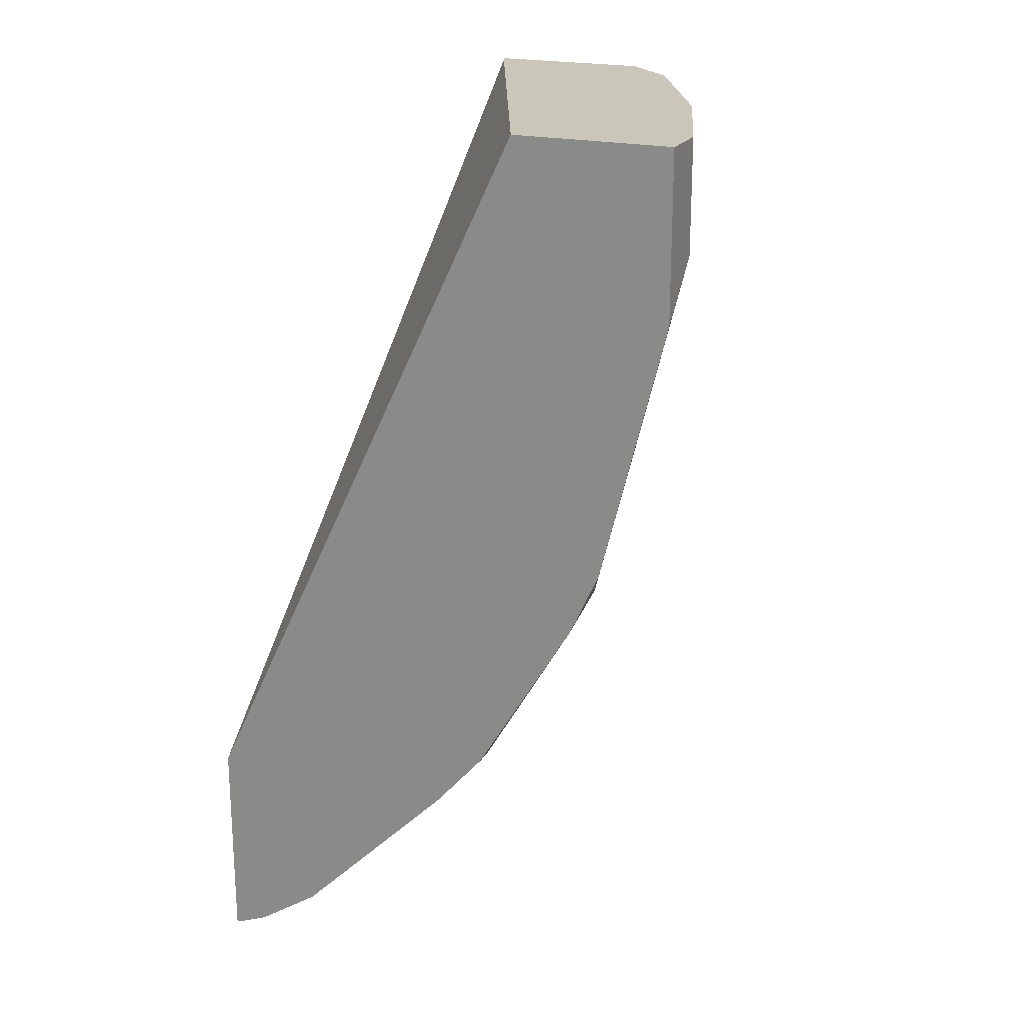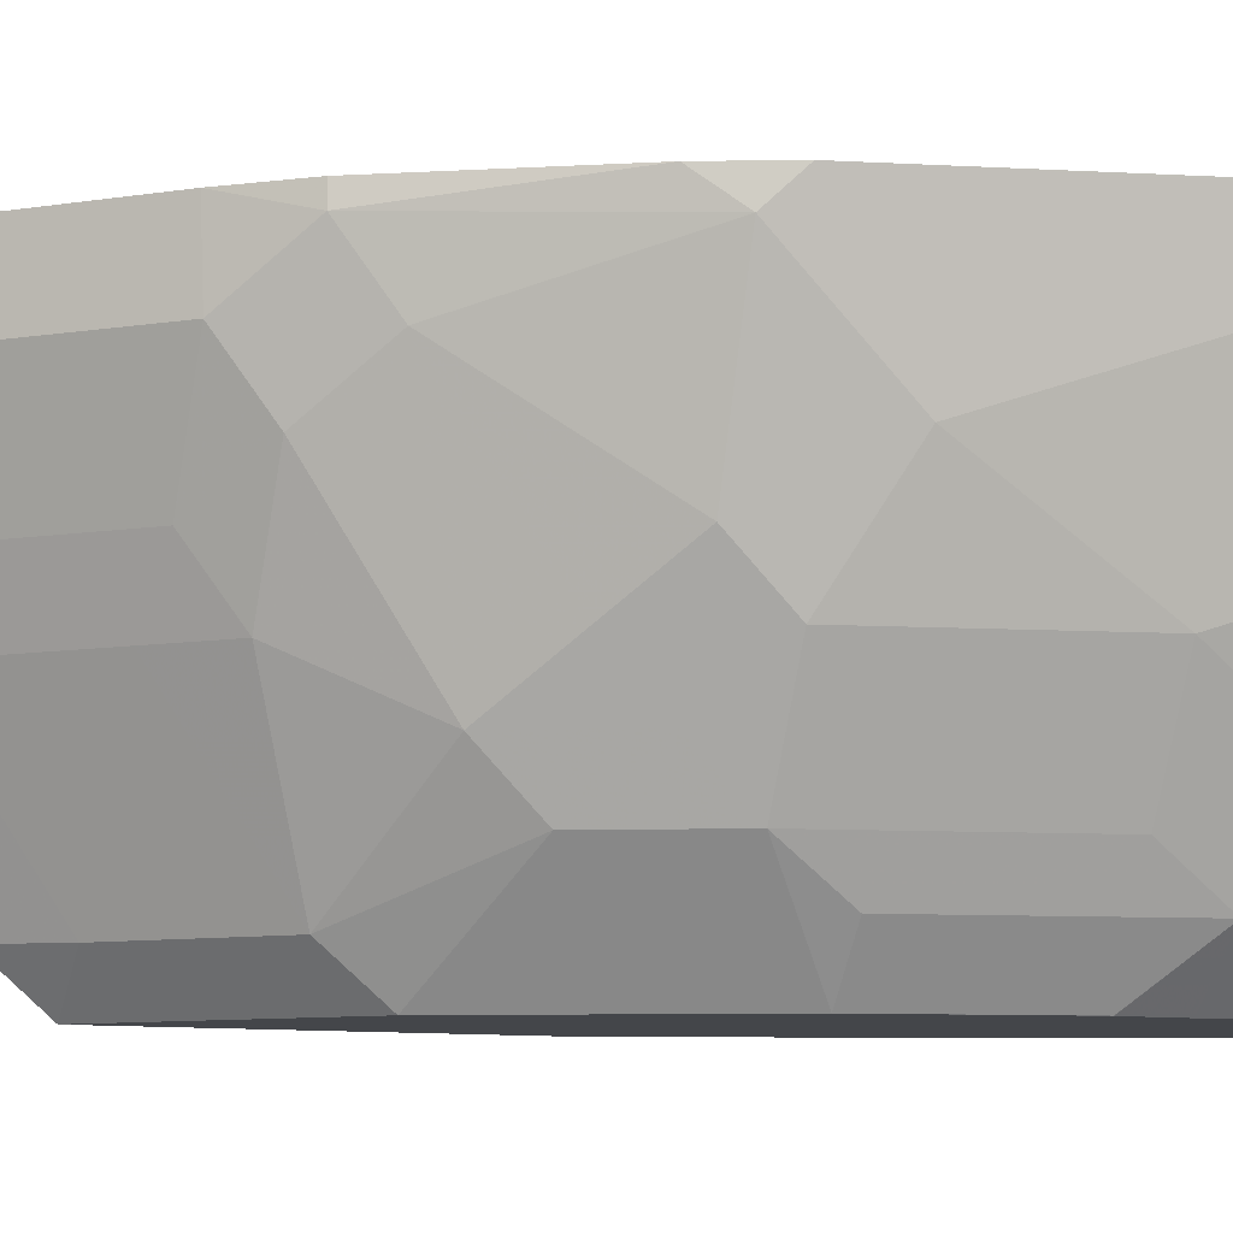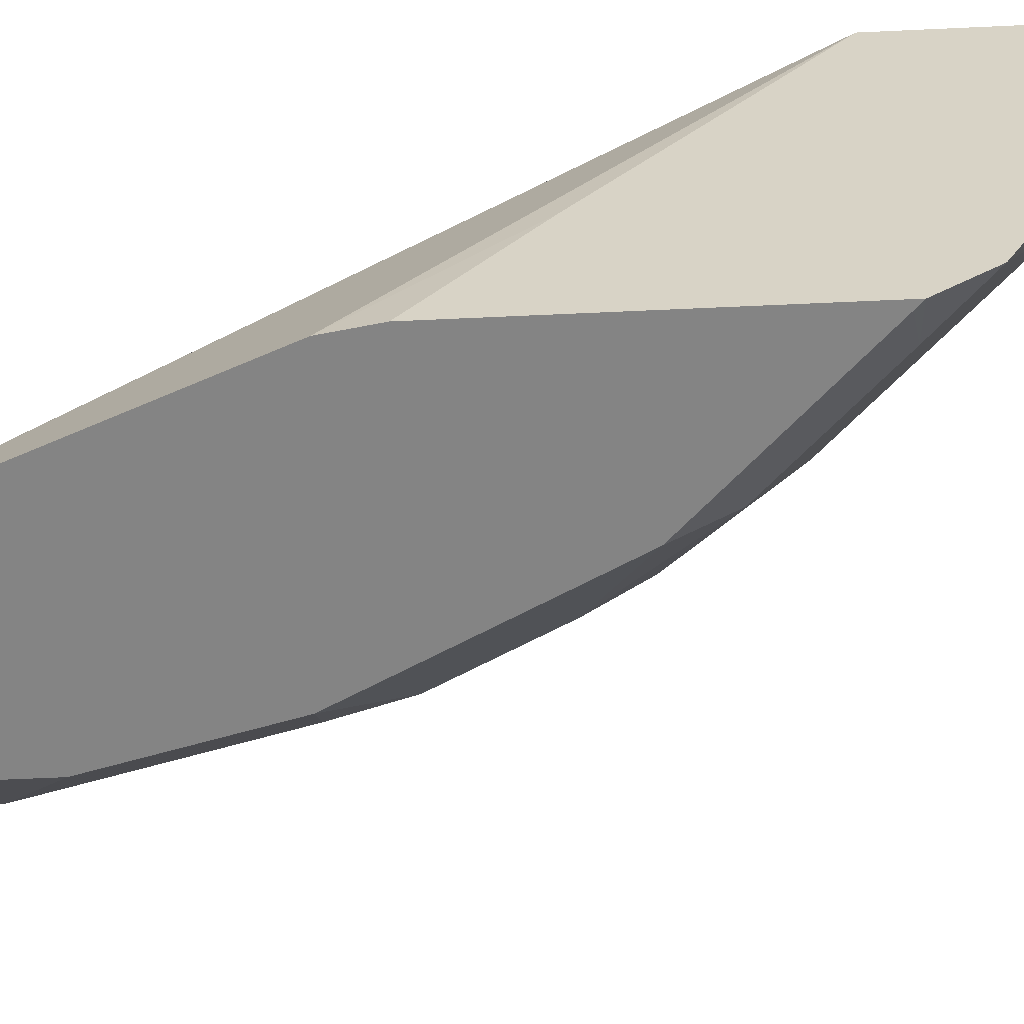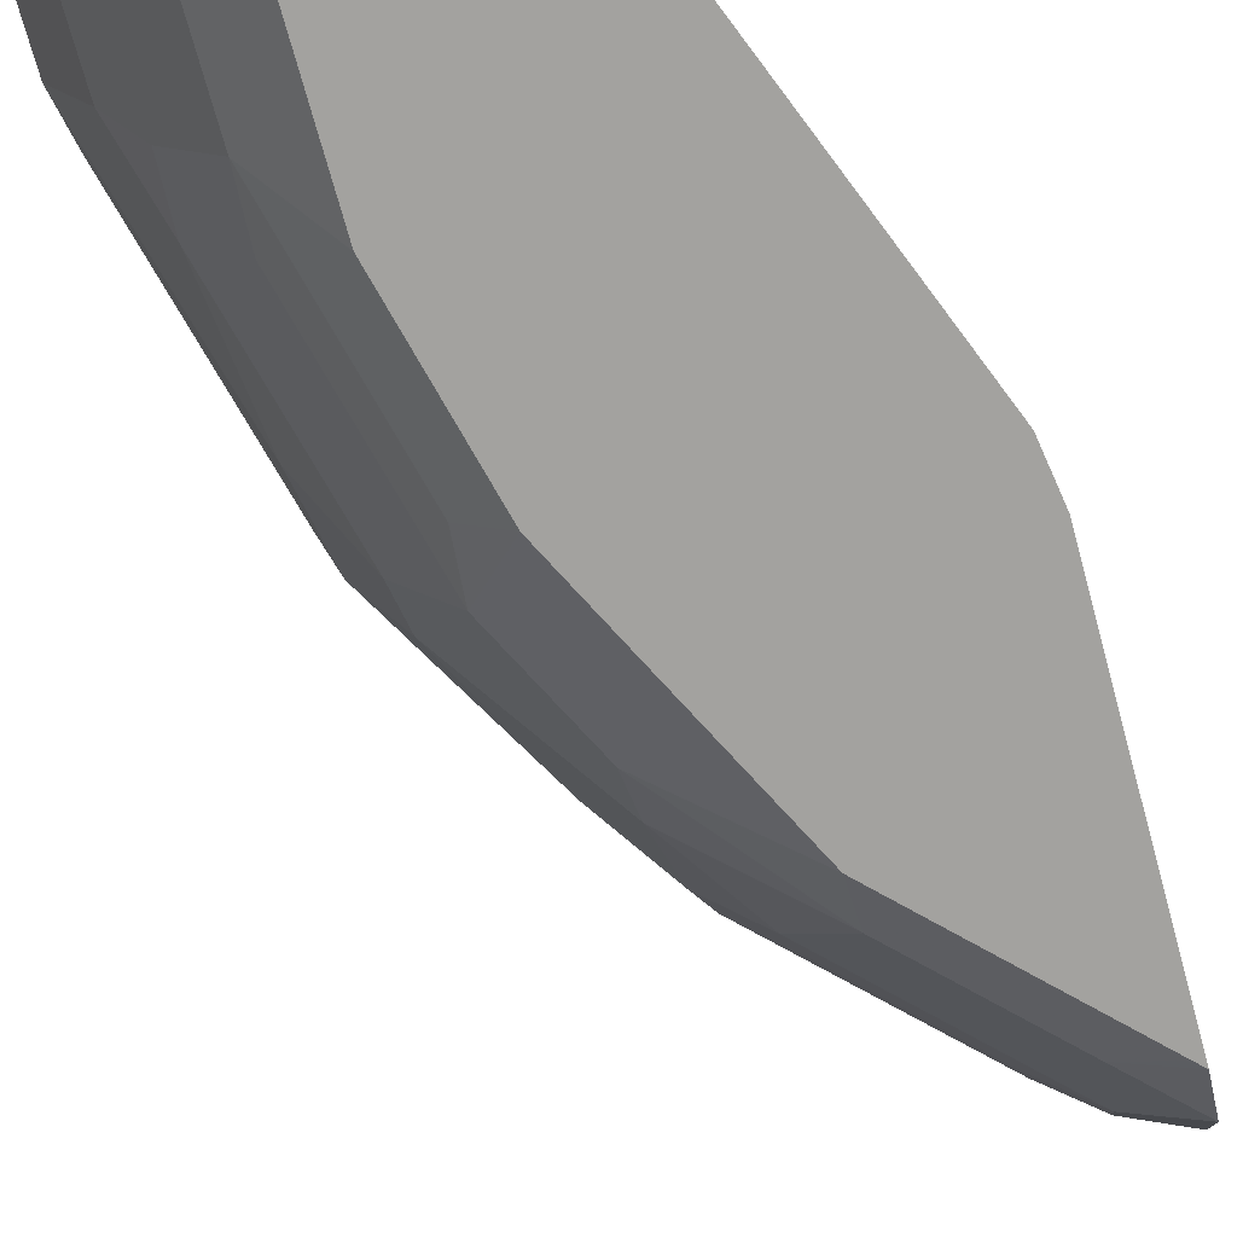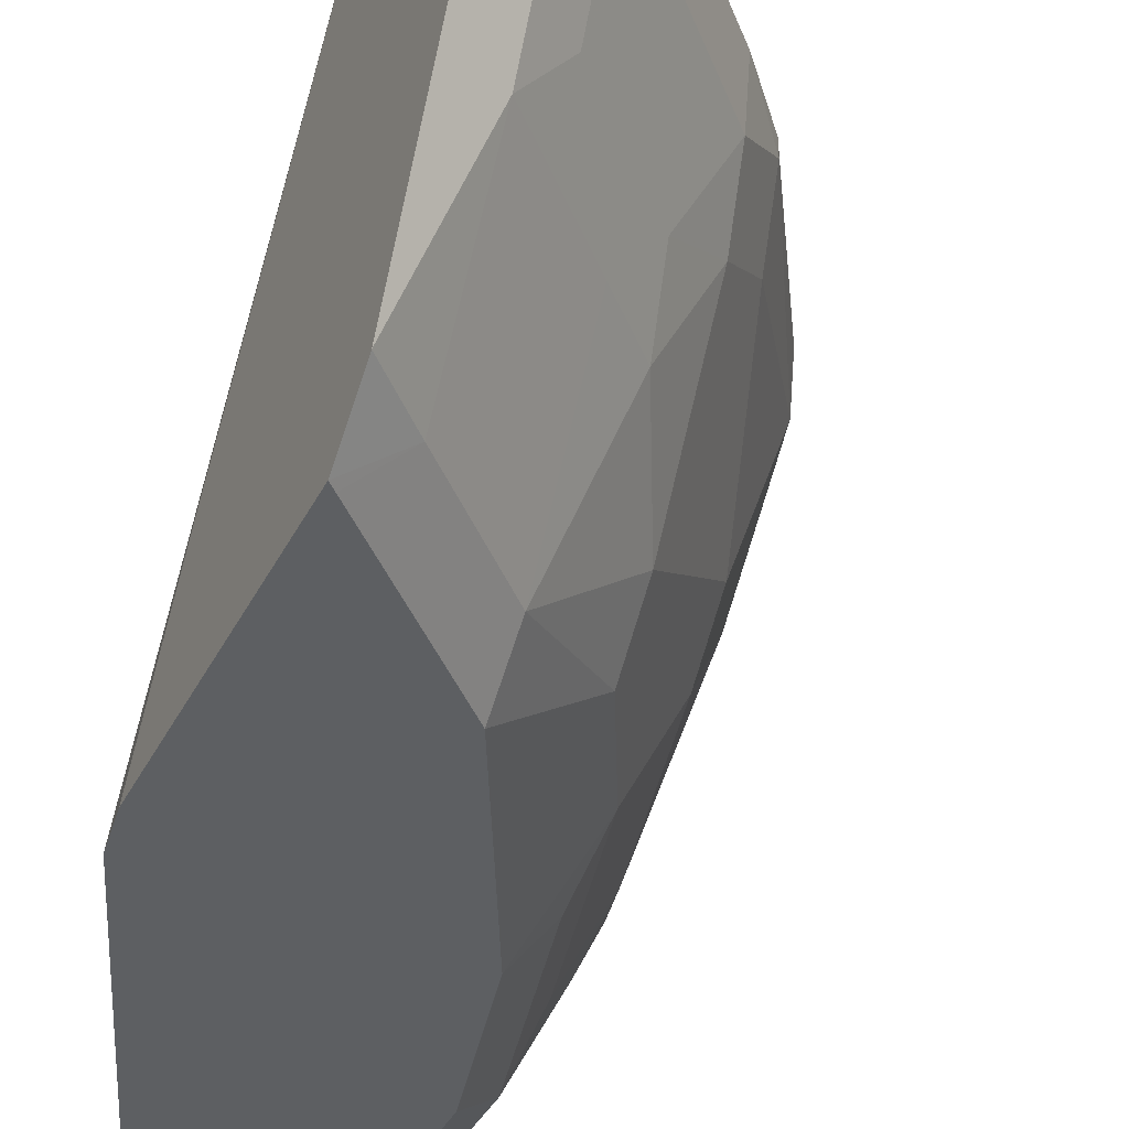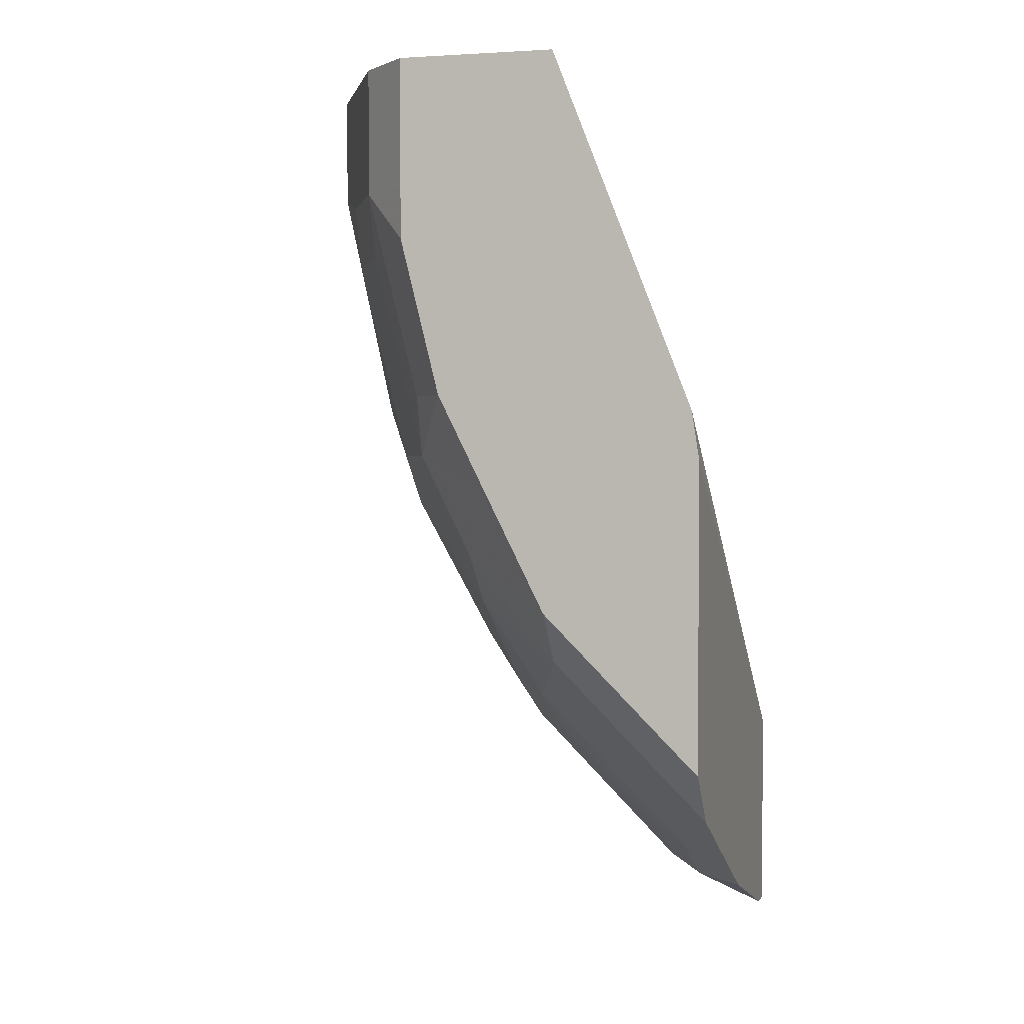
<metadata>
{"format":"obj","ext":"obj","renderer":"f3d","projection":"perspective","resolution":1024,"background":"white","views":[{"elev":21.1,"azim":-157.2,"up":"+Z"},{"elev":-9.4,"azim":-112.4,"up":"+Y"},{"elev":-61.4,"azim":92.7,"up":"+Y"},{"elev":-72.5,"azim":15.4,"up":"+Y"},{"elev":-39.5,"azim":154.9,"up":"+Y"},{"elev":1.5,"azim":15.4,"up":"+Z"}]}
</metadata>
<code>
v -0.4134 -0.6575 -0.235
v -0.4134 -0.6575 -0.4472
v -0.4134 -0.5568 -0.3038
v -0.4183 -0.6575 -0.2031
v -0.4183 -0.6575 -0.4423
v -0.4482 -0.6275 -0.4482
v -0.4134 -0.6265 -0.483
v -0.4134 -0.3573 -0.4472
v -0.5138 -0.6575 0.03993
v -0.49 -0.6575 -0.3706
v -0.4482 -0.5199 -0.5199
v -0.52 -0.6275 -0.3765
v -0.4134 -0.4836 -0.5553
v -0.4134 -0.3573 -0.5911
v -0.6454 -0.3573 0.03993
v -0.5243 -0.6319 0.03993
v -0.6215 -0.6575 0.03993
v -0.52 -0.6575 -0.3406
v -0.4482 -0.4482 -0.5558
v -0.52 -0.5199 -0.4482
v -0.4781 -0.4781 -0.5139
v -0.5558 -0.5199 -0.4123
v -0.5916 -0.5916 -0.3048
v -0.5916 -0.5558 -0.3406
v -0.4134 -0.376 -0.5911
v -0.4377 -0.3573 -0.5811
v -0.753 -0.3573 0.03993
v -0.6574 -0.6215 0.03993
v -0.6215 -0.6575 -0.04779
v -0.5499 -0.6575 -0.2807
v -0.6275 -0.5916 -0.2331
v -0.4781 -0.4064 -0.5498
v -0.5498 -0.4781 -0.4422
v -0.514 -0.4064 -0.5139
v -0.5916 -0.4482 -0.4123
v -0.6275 -0.5558 -0.2689
v -0.6275 -0.5199 -0.3048
v -0.6275 -0.4124 -0.3765
v -0.4808 -0.3573 -0.5524
v -0.753 -0.3944 0.03993
v -0.753 -0.3573 -0.07176
v -0.6693 -0.5976 0.03993
v -0.6574 -0.6215 -0.04785
v -0.6214 -0.6575 -0.08362
v -0.5588 -0.6575 -0.2631
v -0.5857 -0.6575 -0.209
v -0.5916 -0.6575 -0.1972
v -0.5946 -0.6575 -0.1914
v -0.6215 -0.6215 -0.1913
v -0.6633 -0.5916 -0.08967
v -0.6992 -0.5199 -0.08967
v -0.6633 -0.5199 -0.2331
v -0.6633 -0.4841 -0.2689
v -0.5166 -0.3573 -0.5166
v -0.5857 -0.4064 -0.4422
v -0.5498 -0.4064 -0.478
v -0.6215 -0.3705 -0.4064
v -0.6992 -0.3765 -0.2689
v -0.7171 -0.502 0.03993
v -0.753 -0.3944 -0.03587
v -0.7517 -0.3573 -0.07818
v -0.753 -0.3586 -0.07176
v -0.6833 -0.5696 0.03993
v -0.6693 -0.5976 -0.02395
v -0.7171 -0.502 -0.03587
v -0.6932 -0.5498 -0.04785
v -0.6215 -0.6574 -0.08368
v -0.7171 -0.4303 -0.1435
v -0.6992 -0.4482 -0.1972
v -0.6992 -0.4124 -0.2331
v -0.5883 -0.3573 -0.4449
v -0.6215 -0.3573 -0.4064
v -0.6887 -0.3573 -0.2943
v -0.7088 -0.3573 -0.2497
f 31 43 50
f 31 50 51
f 31 51 52
f 31 52 53
f 31 53 36
f 31 45 46
f 32 54 39
f 33 56 34
f 33 55 56
f 34 56 54
f 35 38 57
f 35 57 55
f 36 53 37
f 37 53 38
f 33 35 55
f 31 49 43
f 27 62 60
f 31 47 48
f 38 53 58
f 23 36 24
f 24 36 37
f 24 37 38
f 24 38 35
f 25 32 26
f 31 48 49
f 26 32 39
f 27 60 40
f 28 42 64
f 28 64 43
f 29 43 44
f 30 45 31
f 31 46 47
f 27 41 62
f 38 58 57
f 54 56 71
f 40 65 59
f 55 71 56
f 57 72 71
f 57 58 73
f 57 73 72
f 58 70 74
f 58 74 73
f 55 57 71
f 59 65 63
f 61 74 62
f 62 74 70
f 62 70 68
f 63 65 64
f 68 70 69
f 23 31 36
f 60 62 68
f 53 70 58
f 52 69 70
f 52 70 53
f 41 61 62
f 42 63 64
f 43 64 65
f 43 65 66
f 43 66 51
f 43 51 50
f 43 49 48
f 43 48 67
f 43 67 44
f 44 67 48
f 51 66 65
f 51 65 60
f 51 60 68
f 51 68 69
f 51 69 52
f 40 60 65
f 22 35 33
f 32 34 54
f 21 33 34
f 1 5 2
f 2 5 6
f 3 8 4
f 4 8 9
f 5 10 12
f 5 12 6
f 1 10 5
f 6 11 7
f 6 20 11
f 7 11 13
f 8 14 26
f 8 26 39
f 8 39 54
f 8 54 71
f 6 12 20
f 1 18 10
f 1 30 18
f 1 45 30
f 1 2 7
f 1 7 13
f 1 13 25
f 1 25 14
f 1 14 8
f 1 8 3
f 1 3 4
f 1 4 9
f 1 9 17
f 1 17 29
f 1 29 44
f 1 44 48
f 1 48 47
f 1 47 46
f 1 46 45
f 8 71 72
f 8 72 73
f 2 6 7
f 8 74 61
f 11 21 19
f 12 22 20
f 12 18 23
f 12 23 24
f 12 24 22
f 13 19 25
f 14 25 26
f 17 28 43
f 17 43 29
f 18 30 31
f 18 31 23
f 8 73 74
f 19 32 25
f 20 22 33
f 21 34 32
f 11 33 21
f 11 20 33
f 19 21 32
f 10 18 12
f 11 19 13
f 8 61 41
f 8 27 15
f 8 15 16
f 8 16 9
f 9 16 15
f 9 15 27
f 8 41 27
f 22 24 35
f 9 40 59
f 9 59 63
f 9 63 42
f 9 42 28
f 9 27 40
f 9 28 17

</code>
